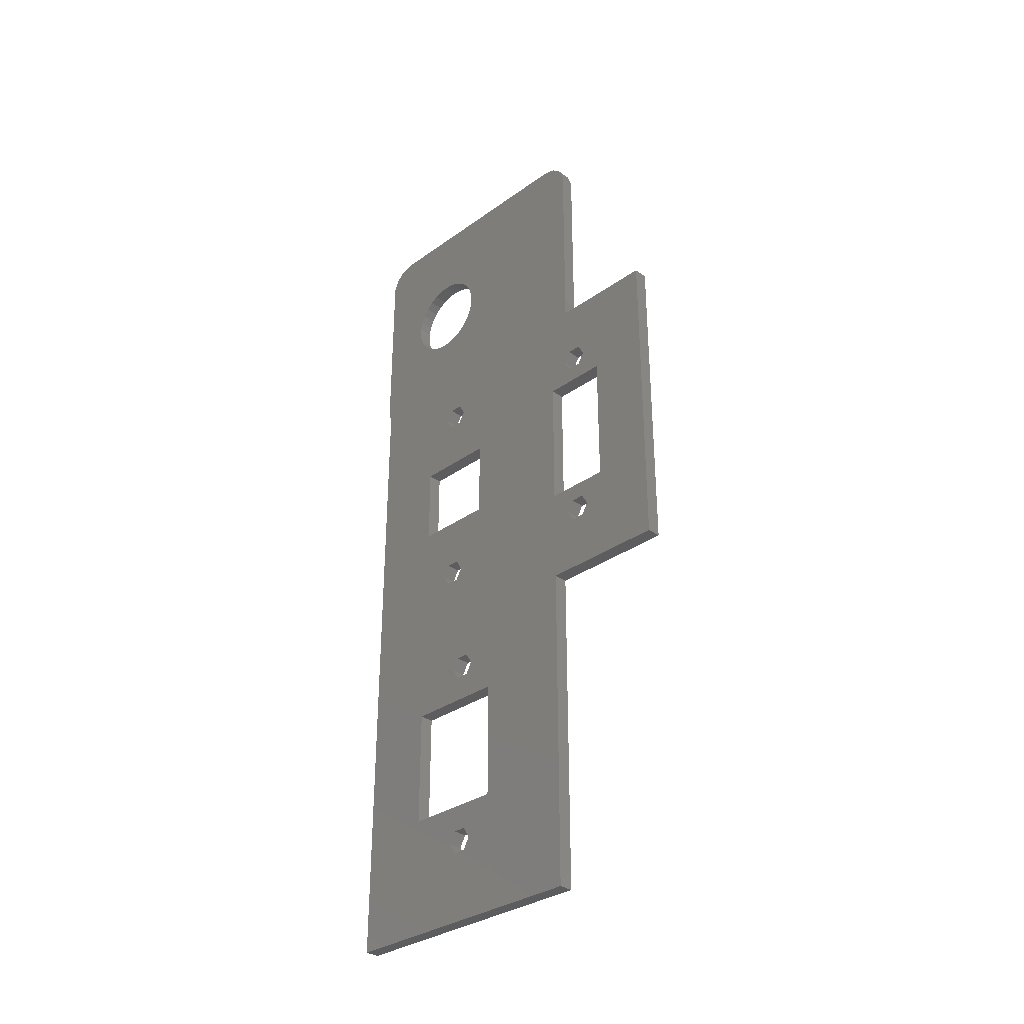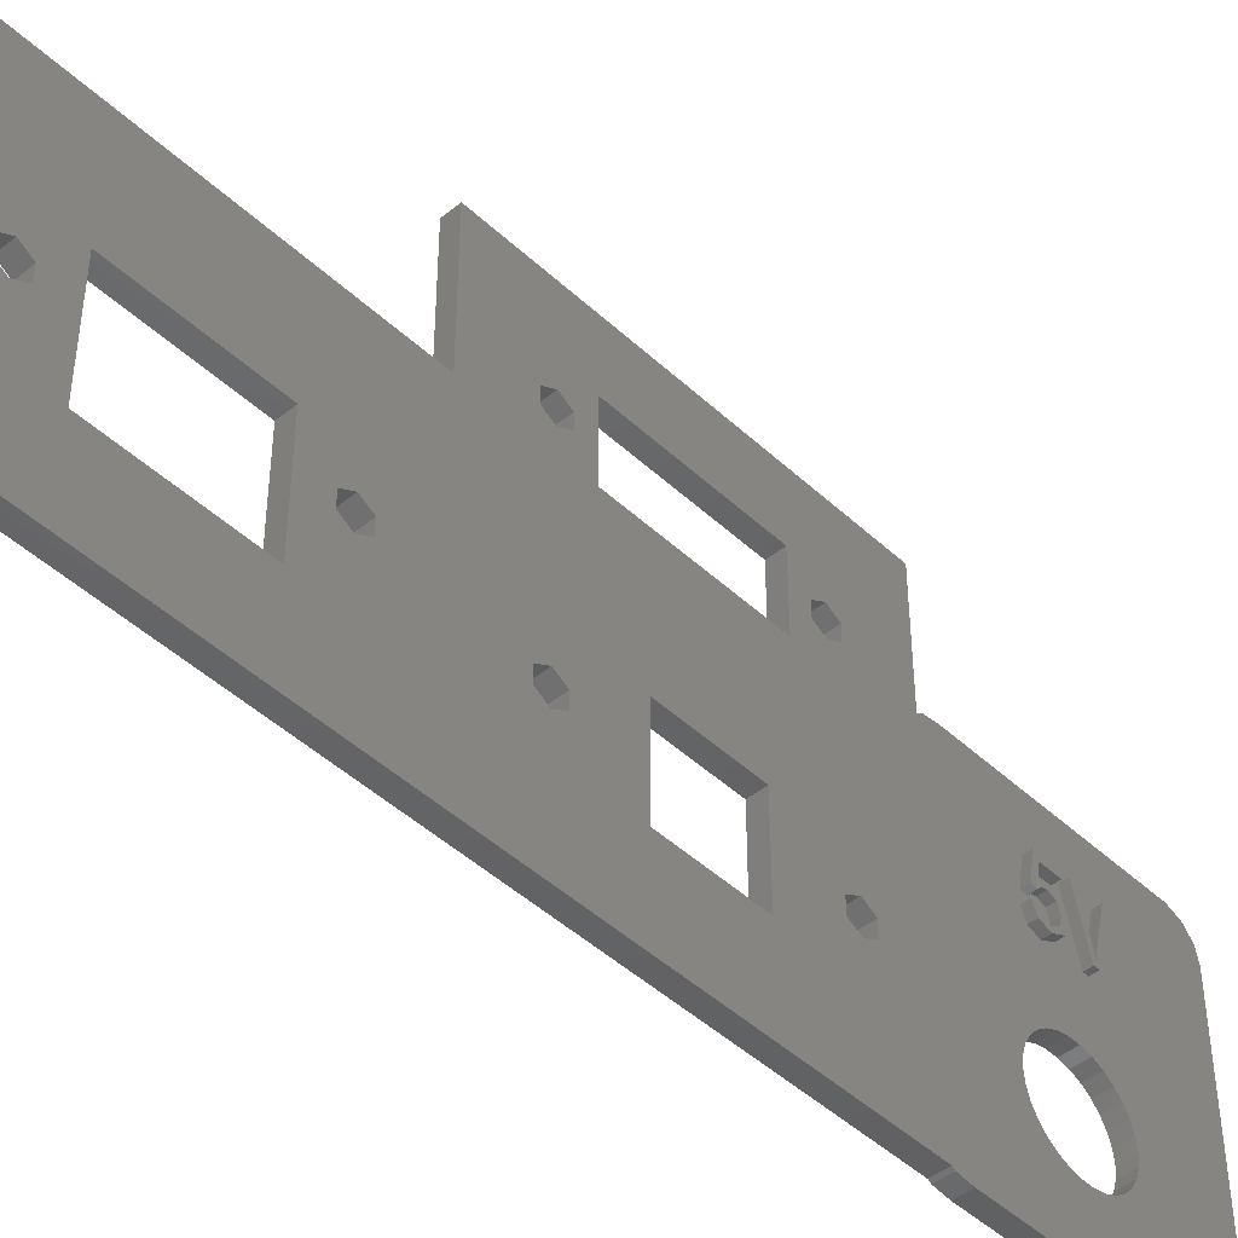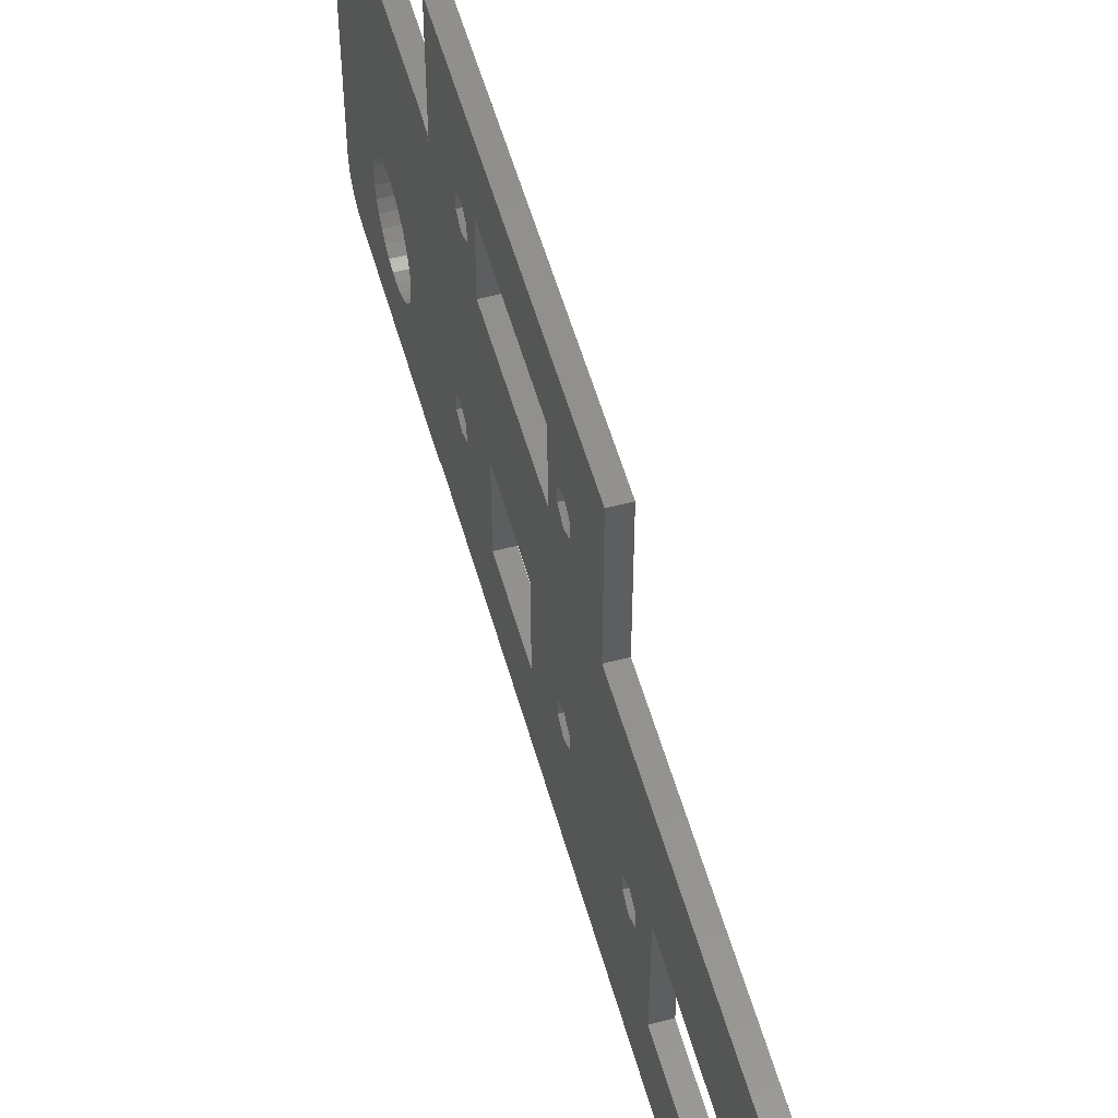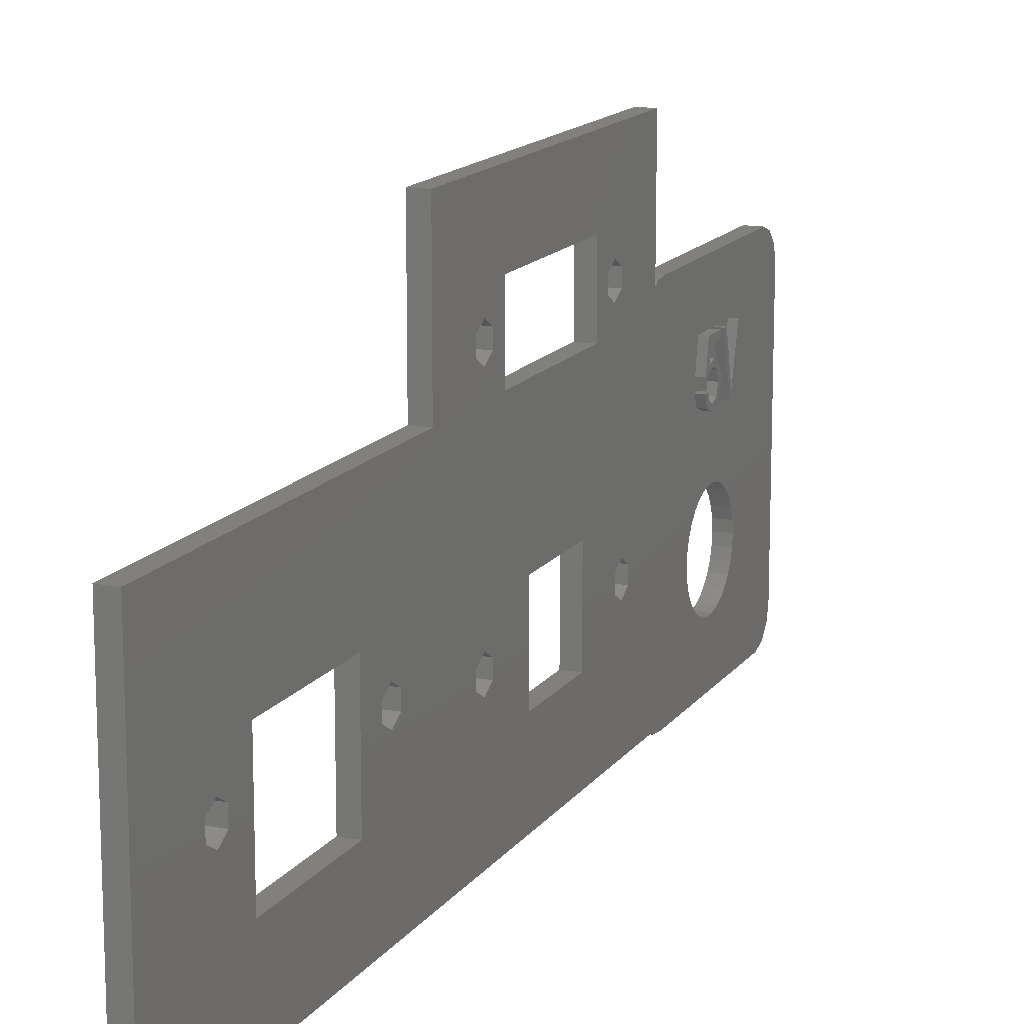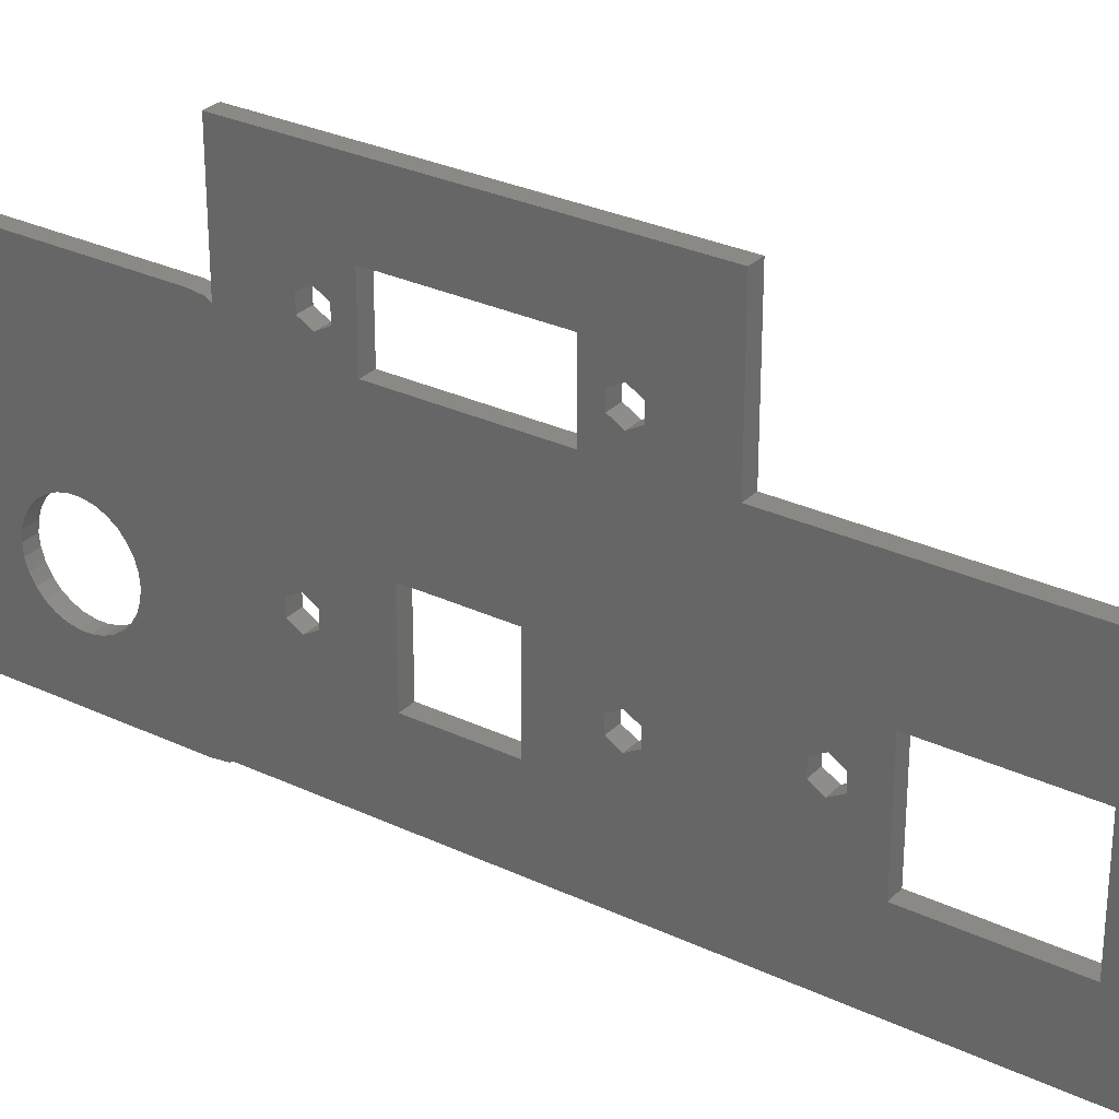
<metadata>
{"format":"stl","ext":"stl","renderer":"f3d","projection":"perspective","resolution":1024,"background":"white","views":[{"elev":-32.5,"azim":-45.3,"up":"+Y"},{"elev":-45.6,"azim":43.2,"up":"+Z"},{"elev":54.6,"azim":-15.6,"up":"+Z"},{"elev":14.6,"azim":22.9,"up":"+Z"},{"elev":29.4,"azim":-55.1,"up":"+Z"}]}
</metadata>
<code>
# stl→obj: 256 verts, 548 faces
v 180 23 29
v 182 115.2 29
v 182 23 29
v 180 115.2 29
v 182 69 66.5
v 182 61.5 49.35
v 182 63.1 48.42
v 182 56.25 53
v 182 59.9 48.42
v 182 59.9 46.58
v 182 39.75 53
v 182 36.1 46.58
v 182 36.1 48.42
v 182 34.5 49.35
v 182 23 66.5
v 182 32.9 48.42
v 182 82.5 66.5
v 182 78.5 69.15
v 182 78.4 46.85
v 182 80 45.92
v 182 76.9 70.08
v 182 101.5 66.5
v 182 87.34 50.66
v 182 98.66 50.66
v 182 107.1 71.92
v 182 115 68.84
v 182 115 84
v 182 105.5 69.15
v 182 107.1 70.08
v 182 105.5 72.85
v 182 101.5 75.5
v 182 103.9 71.92
v 182 103.9 70.08
v 182 82.5 75.5
v 182 80.1 71.92
v 182 78.5 72.85
v 182 69 84
v 182 76.9 71.92
v 182 76.8 45.92
v 182 107.6 46.85
v 182 109.2 45.92
v 182 143.5 69.47
v 182 147 65.5
v 182 146.5 67.36
v 182 136.1 43.29
v 182 135.7 44.52
v 182 145.3 68.79
v 182 136.2 42
v 182 147 32.5
v 182 134.4 62.57
v 182 136.1 40.71
v 182 135.7 39.48
v 182 135 38.36
v 182 135 45.64
v 182 132.5 55.5
v 182 133.8 62.57
v 182 132.5 57.43
v 182 132 57.43
v 182 132.2 56.28
v 182 130.7 62.57
v 182 130 62.57
v 182 129.1 61.77
v 182 129.1 62.59
v 182 117.5 69.47
v 182 125.8 56.04
v 182 125 45.64
v 182 124.3 44.52
v 182 123.9 43.29
v 182 125.3 58.96
v 182 125.2 57.47
v 182 125.9 62.59
v 182 143.5 28.53
v 182 146.5 30.64
v 182 145.3 29.21
v 182 134.1 37.39
v 182 133.1 36.63
v 182 131.9 36.1
v 182 130.6 35.83
v 182 117.5 28.53
v 182 129.4 35.83
v 182 128.1 36.1
v 182 126.9 36.63
v 182 109.2 44.08
v 182 125.9 37.39
v 182 125 38.36
v 182 124.3 39.48
v 182 123.9 40.71
v 182 123.8 42
v 182 115.6 69.24
v 182 115.6 28.76
v 182 107.6 43.15
v 182 98.66 39.34
v 182 106 44.08
v 182 106 45.92
v 182 87.34 39.34
v 182 80.1 70.08
v 182 80 44.08
v 182 78.4 43.15
v 182 63.1 46.58
v 182 76.8 44.08
v 182 61.5 45.65
v 182 56.25 39
v 182 39.75 39
v 182 34.5 45.65
v 182 32.9 46.58
v 182 134.1 46.61
v 182 133.1 47.37
v 182 131.9 47.9
v 182 131.9 55.5
v 182 130.6 48.17
v 182 129.4 58.02
v 182 128.9 56.36
v 182 127.2 55.5
v 182 129.4 48.17
v 182 128.1 47.9
v 182 126.9 47.37
v 182 125.9 46.61
v 182 128.8 59.67
v 182 127.4 60.31
v 182 126.6 61.77
v 182 126.2 59.86
v 182 126 57.55
v 182 128.6 57.94
v 182 128.2 59.11
v 182 128.2 56.69
v 182 126.1 58.86
v 182 127.2 59.54
v 182 126.5 59.35
v 182 126.4 56.55
v 182 127.2 56.21
v 180 76.8 45.92
v 180 63.1 48.42
v 180 69 66.5
v 180 61.5 49.35
v 180 56.25 53
v 180 59.9 48.42
v 180 59.9 46.58
v 180 39.75 53
v 180 36.1 48.42
v 180 36.1 46.58
v 180 34.5 49.35
v 180 23 66.5
v 180 32.9 48.42
v 180 98.66 50.66
v 180 107.6 46.85
v 180 106 45.92
v 180 105.5 69.15
v 180 107.1 70.08
v 180 115 68.84
v 180 109.2 45.92
v 180 107.1 71.92
v 180 115 84
v 180 105.5 72.85
v 180 101.5 75.5
v 180 103.9 71.92
v 180 101.5 66.5
v 180 82.5 75.5
v 180 80.1 71.92
v 180 80.1 70.08
v 180 78.5 72.85
v 180 69 84
v 180 76.9 71.92
v 180 76.9 70.08
v 180 87.34 50.66
v 180 82.5 66.5
v 180 78.4 46.85
v 180 78.5 69.15
v 180 143.5 28.53
v 180 147 32.5
v 180 146.5 30.64
v 180 136.1 43.29
v 180 147 65.5
v 180 145.3 29.21
v 180 135.7 44.52
v 180 135 38.36
v 180 135 45.64
v 180 136.2 42
v 180 136.1 40.71
v 180 135.7 39.48
v 180 134.1 37.39
v 180 133.1 36.63
v 180 131.9 36.1
v 180 130.6 35.83
v 180 117.5 28.53
v 180 129.4 35.83
v 180 128.1 36.1
v 180 124.3 39.48
v 180 123.9 40.71
v 180 125 38.36
v 180 125.9 37.39
v 180 126.9 36.63
v 180 134.1 46.61
v 180 133.1 47.37
v 180 131.9 47.9
v 180 143.5 69.47
v 180 146.5 67.36
v 180 145.3 68.79
v 180 130.6 48.17
v 180 117.5 69.47
v 180 129.4 48.17
v 180 128.1 47.9
v 180 126.9 47.37
v 180 125.9 46.61
v 180 124.3 44.52
v 180 125 45.64
v 180 109.2 44.08
v 180 123.8 42
v 180 123.9 43.29
v 180 115.6 28.76
v 180 115.6 69.24
v 180 107.6 43.15
v 180 98.66 39.34
v 180 106 44.08
v 180 103.9 70.08
v 180 87.34 39.34
v 180 80 44.08
v 180 80 45.92
v 180 78.4 43.15
v 180 63.1 46.58
v 180 76.8 44.08
v 180 56.25 39
v 180 61.5 45.65
v 180 39.75 39
v 180 34.5 45.65
v 180 32.9 46.58
v 183 129.1 62.59
v 183 126.6 61.77
v 183 129.1 61.77
v 183 125.9 62.59
v 183 126.2 59.86
v 183 125.3 58.96
v 183 126.1 58.86
v 183 129.4 58.02
v 183 128.2 59.11
v 183 128.6 57.94
v 183 127.4 60.31
v 183 128.8 59.67
v 183 127.2 59.54
v 183 126.5 59.35
v 183 128.9 56.36
v 183 128.2 56.69
v 183 127.2 55.5
v 183 127.2 56.21
v 183 126.4 56.55
v 183 125.8 56.04
v 183 126 57.55
v 183 125.2 57.47
v 183 132.5 57.43
v 183 134.4 62.57
v 183 133.8 62.57
v 183 132.5 55.5
v 183 132.2 56.28
v 183 131.9 55.5
v 183 132 57.43
v 183 130 62.57
v 183 130.7 62.57
f 1 2 3
f 2 1 4
f 5 6 7
f 8 6 5
f 9 8 10
f 6 8 9
f 5 11 8
f 12 11 13
f 11 14 13
f 15 14 11
f 3 16 15
f 14 15 16
f 15 11 5
f 5 17 18
f 17 19 20
f 5 18 21
f 17 5 19
f 22 23 24
f 20 23 17
f 17 23 22
f 25 26 27
f 28 26 29
f 26 25 29
f 27 30 25
f 31 30 27
f 32 31 33
f 30 31 32
f 27 34 31
f 34 35 17
f 34 36 35
f 37 36 34
f 5 21 38
f 19 5 39
f 5 38 37
f 36 37 38
f 37 34 27
f 26 40 41
f 26 28 40
f 24 40 22
f 22 40 28
f 42 43 44
f 45 43 46
f 42 44 47
f 48 49 45
f 43 42 50
f 51 49 48
f 52 49 51
f 53 49 52
f 43 45 49
f 43 54 46
f 43 50 55
f 42 56 50
f 57 58 59
f 56 58 57
f 56 60 58
f 42 60 56
f 42 61 60
f 62 61 63
f 64 61 42
f 61 64 63
f 65 41 66
f 66 41 67
f 67 41 68
f 69 26 70
f 26 69 64
f 71 64 69
f 63 64 71
f 72 49 53
f 73 72 74
f 49 72 73
f 75 72 53
f 76 72 75
f 77 72 76
f 78 72 77
f 79 78 80
f 79 80 81
f 79 81 82
f 83 68 41
f 78 79 72
f 84 79 82
f 85 79 84
f 86 79 85
f 2 86 87
f 68 83 88
f 26 64 89
f 88 83 87
f 2 87 83
f 70 26 41
f 86 2 79
f 79 2 90
f 91 2 83
f 92 91 93
f 22 28 33
f 22 33 31
f 40 24 94
f 94 24 93
f 92 93 24
f 91 92 2
f 95 2 92
f 96 17 35
f 18 17 96
f 23 20 95
f 97 95 20
f 98 95 97
f 7 39 5
f 99 39 7
f 39 99 100
f 101 100 99
f 102 100 101
f 98 102 95
f 100 102 98
f 102 10 8
f 102 101 10
f 95 102 2
f 3 102 103
f 11 12 103
f 104 103 12
f 3 104 105
f 102 3 2
f 104 3 103
f 16 3 105
f 43 55 54
f 54 55 106
f 106 55 107
f 55 108 107
f 109 108 55
f 109 110 108
f 111 109 61
f 112 109 111
f 113 109 112
f 109 114 110
f 109 113 114
f 114 113 115
f 113 116 115
f 65 116 113
f 116 65 117
f 41 65 70
f 65 66 117
f 118 61 62
f 61 118 111
f 62 119 118
f 120 119 62
f 119 120 121
f 122 123 124
f 123 122 125
f 126 124 127
f 126 127 128
f 129 125 122
f 124 126 122
f 125 129 130
f 69 122 126
f 122 69 70
f 131 132 133
f 134 133 132
f 135 134 136
f 137 135 136
f 134 135 133
f 138 133 135
f 139 138 140
f 141 138 139
f 142 141 143
f 138 142 133
f 141 142 138
f 142 143 1
f 144 145 146
f 145 147 148
f 145 149 150
f 149 145 148
f 151 149 148
f 149 151 152
f 153 152 151
f 154 153 155
f 154 155 156
f 153 154 152
f 157 152 154
f 158 157 159
f 160 157 158
f 161 160 162
f 163 133 162
f 157 161 152
f 160 161 157
f 161 162 133
f 145 144 156
f 164 156 144
f 156 164 165
f 164 166 165
f 165 167 159
f 133 165 166
f 165 133 167
f 167 133 163
f 133 166 131
f 168 169 170
f 169 171 172
f 168 170 173
f 174 172 171
f 169 168 175
f 176 172 174
f 169 177 171
f 169 178 177
f 169 179 178
f 169 175 179
f 168 180 175
f 168 181 180
f 168 182 181
f 168 183 182
f 184 183 168
f 183 184 185
f 185 184 186
f 187 4 188
f 4 187 184
f 189 184 187
f 190 184 189
f 191 184 190
f 186 184 191
f 192 172 176
f 193 172 192
f 194 172 193
f 172 195 196
f 196 195 197
f 172 194 195
f 198 195 194
f 199 198 200
f 199 200 201
f 199 201 202
f 149 202 203
f 204 150 205
f 206 188 4
f 188 206 207
f 198 199 195
f 208 150 204
f 207 206 208
f 4 184 209
f 205 150 203
f 150 208 206
f 202 149 199
f 203 150 149
f 199 149 210
f 4 211 206
f 212 211 4
f 212 146 213
f 145 156 147
f 214 156 155
f 147 156 214
f 144 146 212
f 211 212 213
f 4 215 212
f 216 164 215
f 165 159 157
f 217 164 216
f 166 164 217
f 215 218 216
f 219 131 220
f 132 131 219
f 221 220 218
f 221 218 215
f 221 215 4
f 220 221 222
f 135 137 221
f 222 221 137
f 220 222 219
f 1 221 4
f 223 140 138
f 223 224 140
f 1 224 223
f 225 1 143
f 224 1 225
f 221 1 223
f 133 15 5
f 15 133 142
f 1 15 142
f 15 1 3
f 140 13 139
f 13 140 12
f 140 104 12
f 104 140 224
f 141 13 14
f 13 141 139
f 143 14 16
f 14 143 141
f 224 105 104
f 105 224 225
f 105 143 16
f 143 105 225
f 219 7 132
f 7 219 99
f 219 101 99
f 101 219 222
f 134 7 6
f 7 134 132
f 136 6 9
f 6 136 134
f 222 10 101
f 10 222 137
f 10 136 9
f 136 10 137
f 221 103 102
f 103 221 223
f 138 8 11
f 8 138 135
f 221 8 135
f 8 221 102
f 103 138 11
f 138 103 223
f 226 227 228
f 229 227 226
f 229 230 227
f 231 230 229
f 230 231 232
f 233 234 235
f 236 234 237
f 236 238 234
f 230 238 236
f 238 230 239
f 239 230 232
f 234 233 237
f 233 235 240
f 241 240 235
f 242 241 243
f 241 242 240
f 244 242 243
f 244 245 242
f 246 245 244
f 245 246 247
f 240 111 233
f 111 240 112
f 233 118 237
f 118 233 111
f 118 236 237
f 236 118 119
f 119 230 236
f 230 119 121
f 230 120 227
f 120 230 121
f 120 228 227
f 228 120 62
f 228 63 226
f 63 228 62
f 63 229 226
f 229 63 71
f 69 229 71
f 229 69 231
f 69 232 231
f 232 69 126
f 232 128 239
f 128 232 126
f 128 238 239
f 238 128 127
f 127 234 238
f 234 127 124
f 123 234 124
f 234 123 235
f 125 235 123
f 235 125 241
f 125 243 241
f 243 125 130
f 130 244 243
f 244 130 129
f 244 122 246
f 122 244 129
f 122 247 246
f 247 122 70
f 65 247 70
f 247 65 245
f 65 242 245
f 242 65 113
f 113 240 242
f 240 113 112
f 248 249 250
f 249 248 251
f 252 251 248
f 252 253 251
f 254 253 252
f 255 254 256
f 254 255 253
f 50 250 249
f 250 50 56
f 57 250 56
f 250 57 248
f 59 248 57
f 248 59 252
f 252 58 254
f 58 252 59
f 254 60 256
f 60 254 58
f 60 255 256
f 255 60 61
f 109 255 61
f 255 109 253
f 109 251 253
f 251 109 55
f 251 50 249
f 50 251 55
f 197 42 47
f 42 197 195
f 4 90 2
f 90 4 209
f 44 197 47
f 197 44 196
f 74 170 73
f 170 74 173
f 210 26 89
f 26 210 149
f 195 64 42
f 64 195 199
f 199 89 64
f 89 199 210
f 184 72 79
f 72 184 168
f 168 74 72
f 74 168 173
f 73 169 49
f 169 73 170
f 43 196 44
f 196 43 172
f 49 172 43
f 172 49 169
f 209 79 90
f 79 209 184
f 194 107 108
f 107 194 193
f 171 46 174
f 46 171 45
f 177 45 171
f 45 177 48
f 174 54 176
f 54 174 46
f 198 108 110
f 108 198 194
f 179 51 178
f 51 179 52
f 186 82 81
f 82 186 191
f 191 84 82
f 84 191 190
f 176 106 192
f 106 176 54
f 180 76 75
f 76 180 181
f 66 203 117
f 203 66 205
f 178 48 177
f 48 178 51
f 185 81 80
f 81 185 186
f 202 115 116
f 115 202 201
f 203 116 117
f 116 203 202
f 85 187 86
f 187 85 189
f 67 205 66
f 205 67 204
f 68 204 67
f 204 68 208
f 201 114 115
f 114 201 200
f 182 78 77
f 78 182 183
f 200 110 114
f 110 200 198
f 175 52 179
f 52 175 53
f 181 77 76
f 77 181 182
f 88 208 68
f 208 88 207
f 180 53 175
f 53 180 75
f 193 106 107
f 106 193 192
f 183 80 78
f 80 183 185
f 86 188 87
f 188 86 187
f 84 189 85
f 189 84 190
f 87 207 88
f 207 87 188
f 206 41 150
f 41 206 83
f 145 41 40
f 41 145 150
f 93 146 94
f 146 93 213
f 146 40 94
f 40 146 145
f 211 93 91
f 93 211 213
f 206 91 83
f 91 206 211
f 212 95 92
f 95 212 215
f 95 164 23
f 164 95 215
f 164 24 23
f 24 164 144
f 212 24 144
f 24 212 92
f 216 20 217
f 20 216 97
f 166 20 19
f 20 166 217
f 100 131 39
f 131 100 220
f 131 19 39
f 19 131 166
f 218 100 98
f 100 218 220
f 216 98 97
f 98 216 218
f 33 155 32
f 155 33 214
f 155 30 32
f 30 155 153
f 147 33 28
f 33 147 214
f 148 28 29
f 28 148 147
f 153 25 30
f 25 153 151
f 148 25 151
f 25 148 29
f 21 162 38
f 162 21 163
f 162 36 38
f 36 162 160
f 167 21 18
f 21 167 163
f 159 18 96
f 18 159 167
f 160 35 36
f 35 160 158
f 159 35 158
f 35 159 96
f 157 31 34
f 31 157 154
f 156 17 22
f 17 156 165
f 17 157 34
f 157 17 165
f 156 31 154
f 31 156 22
f 152 37 27
f 37 152 161
f 133 37 161
f 37 133 5
f 26 152 27
f 152 26 149

</code>
